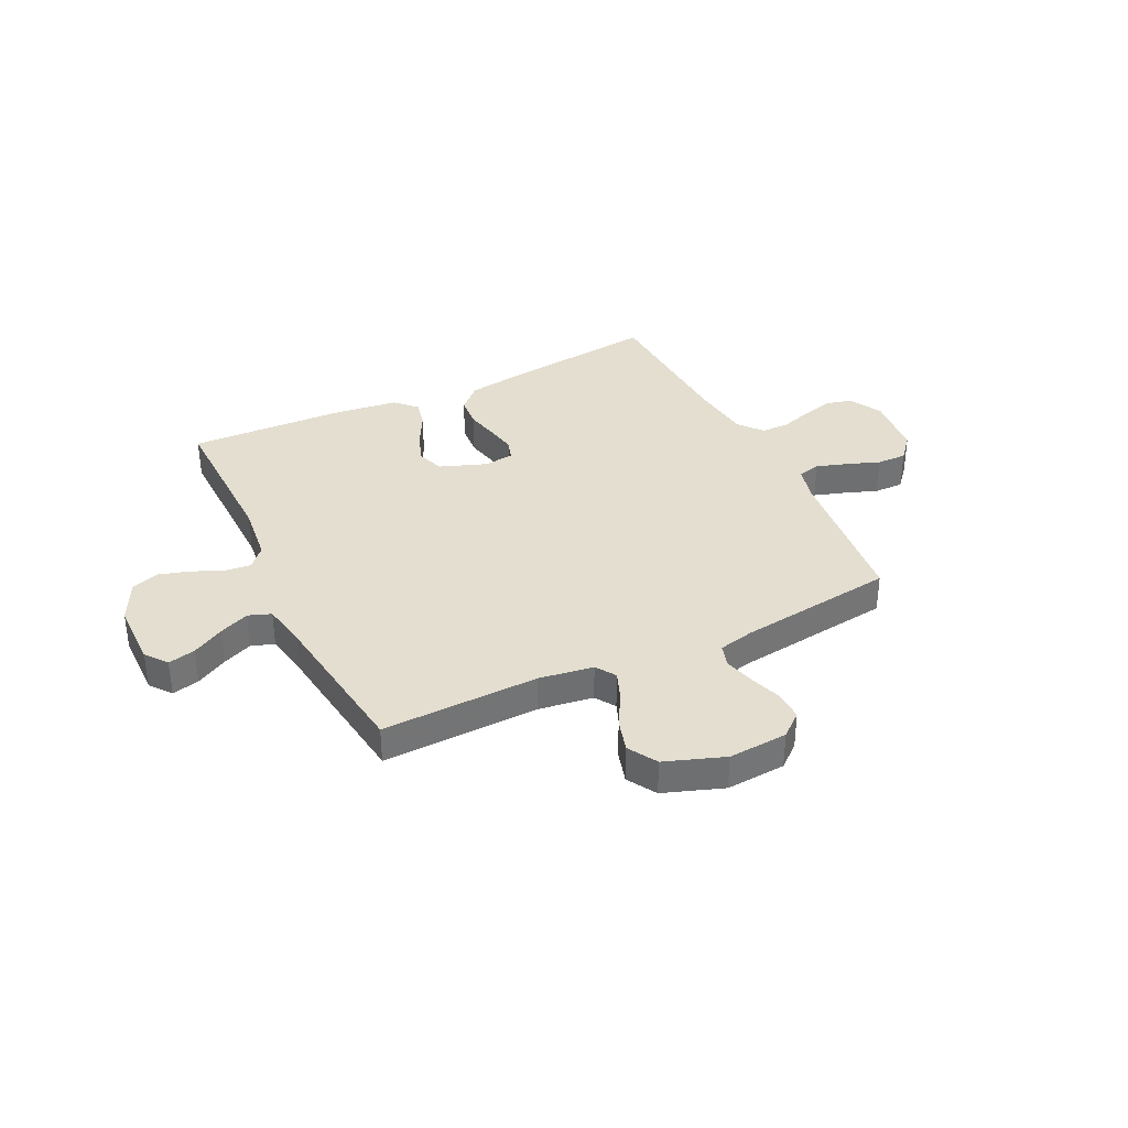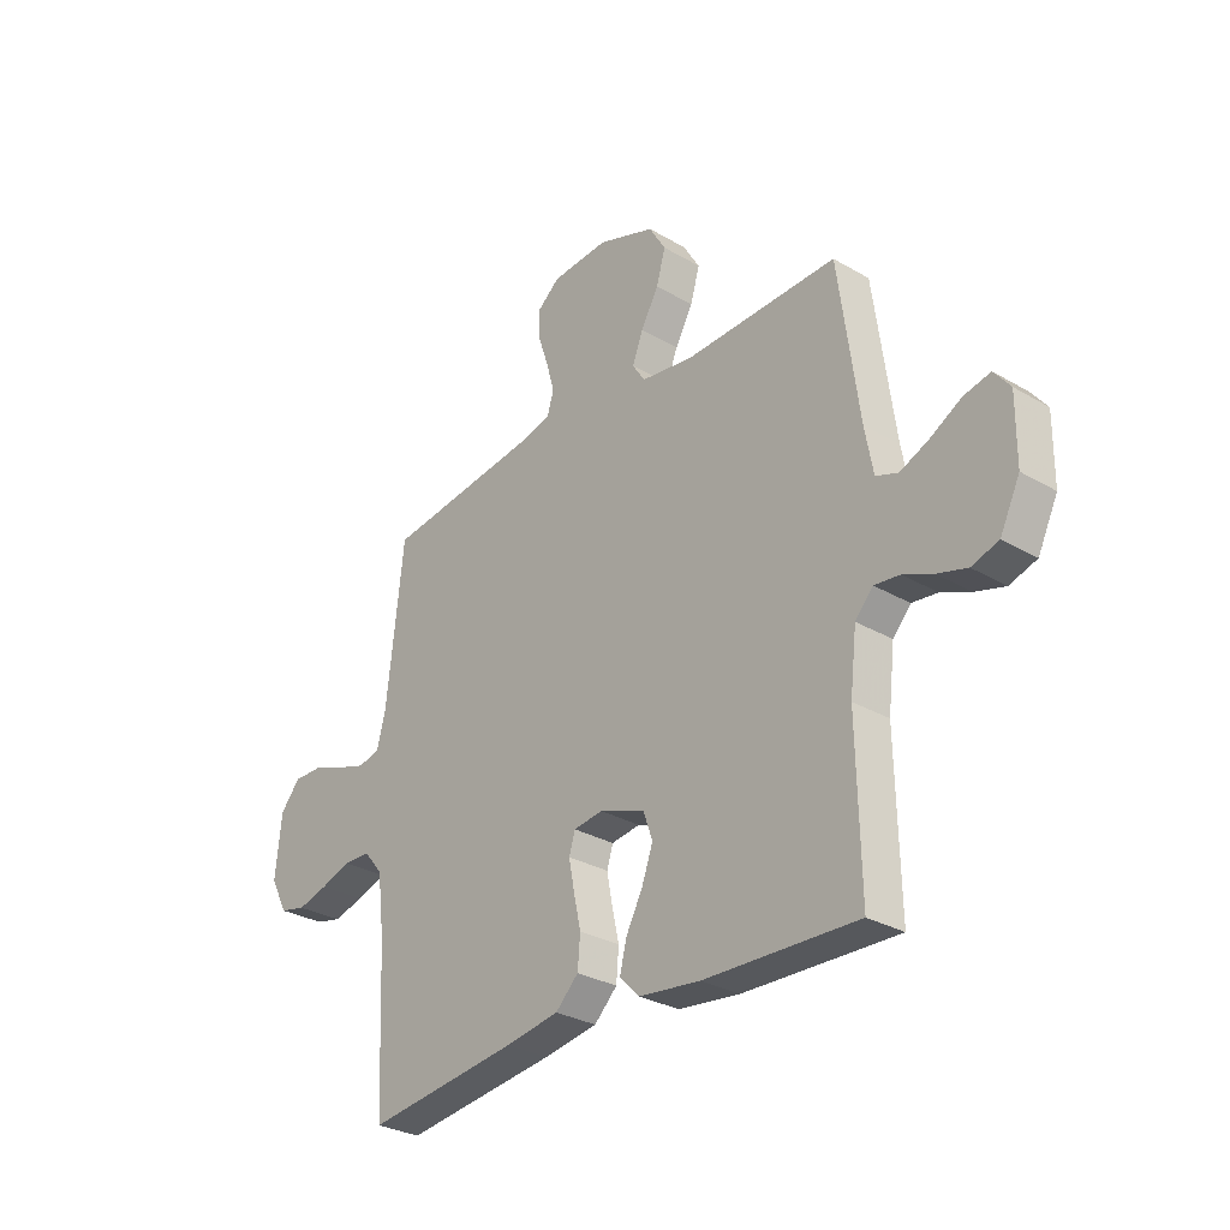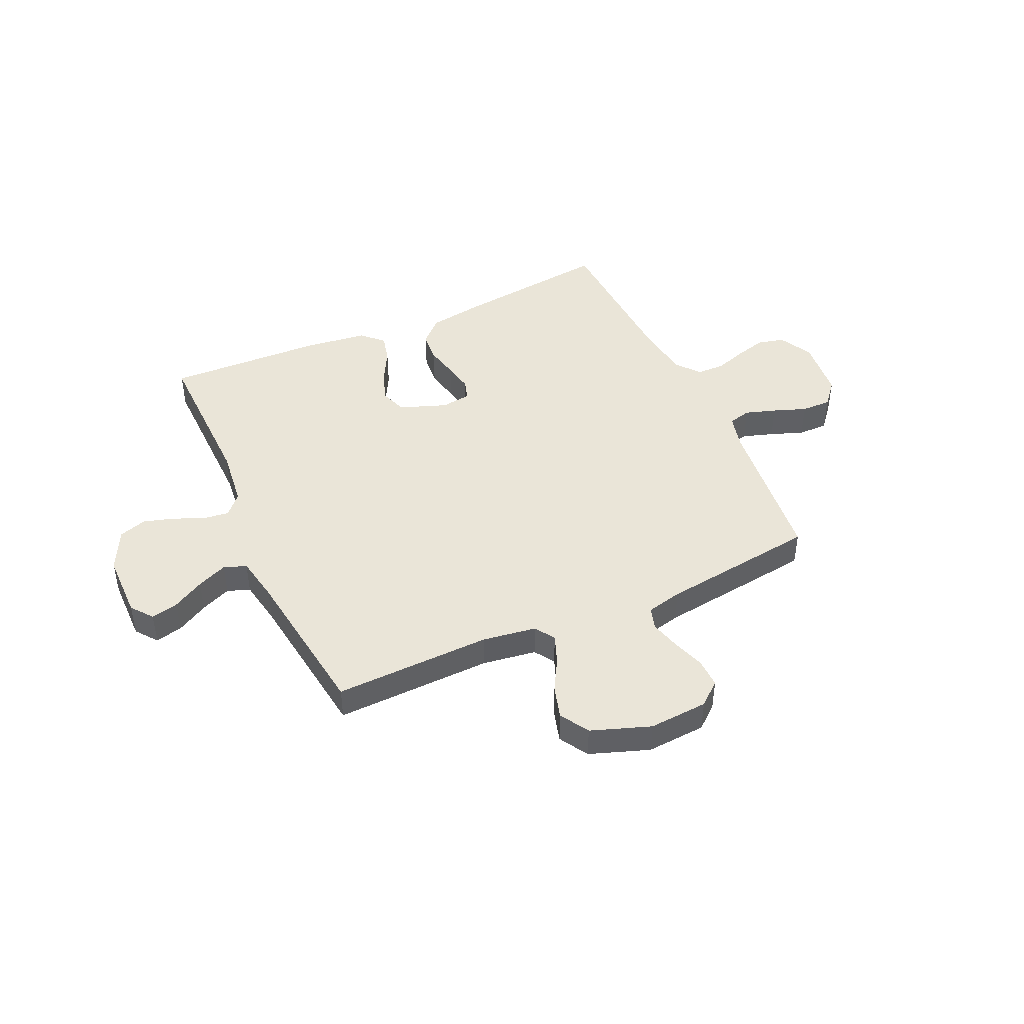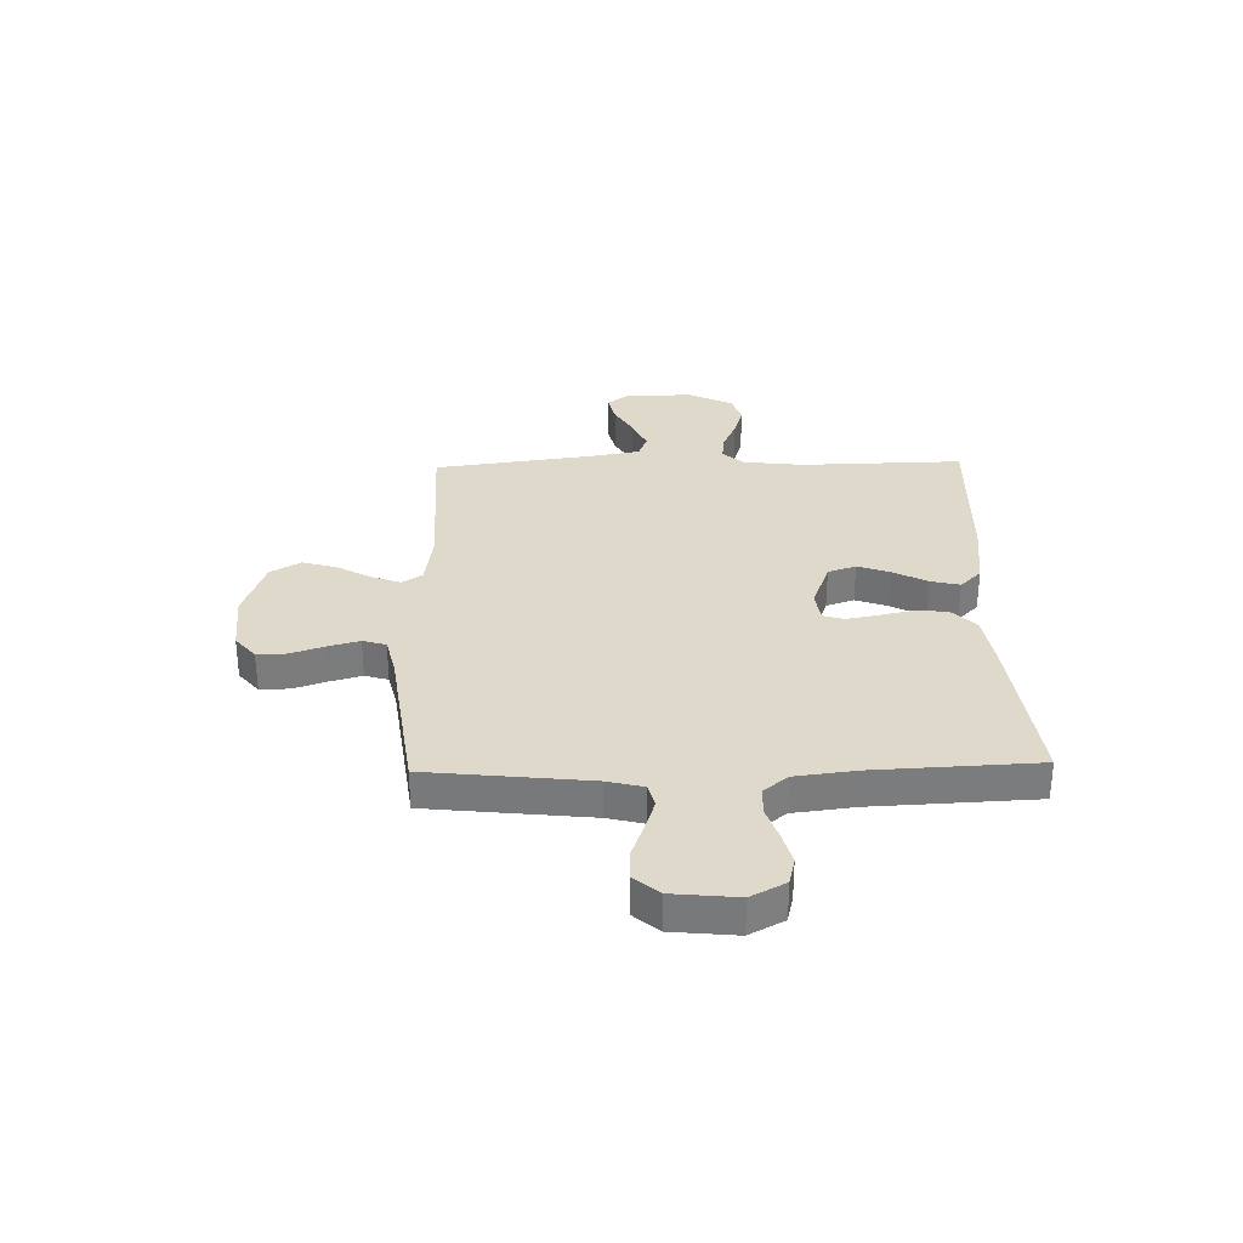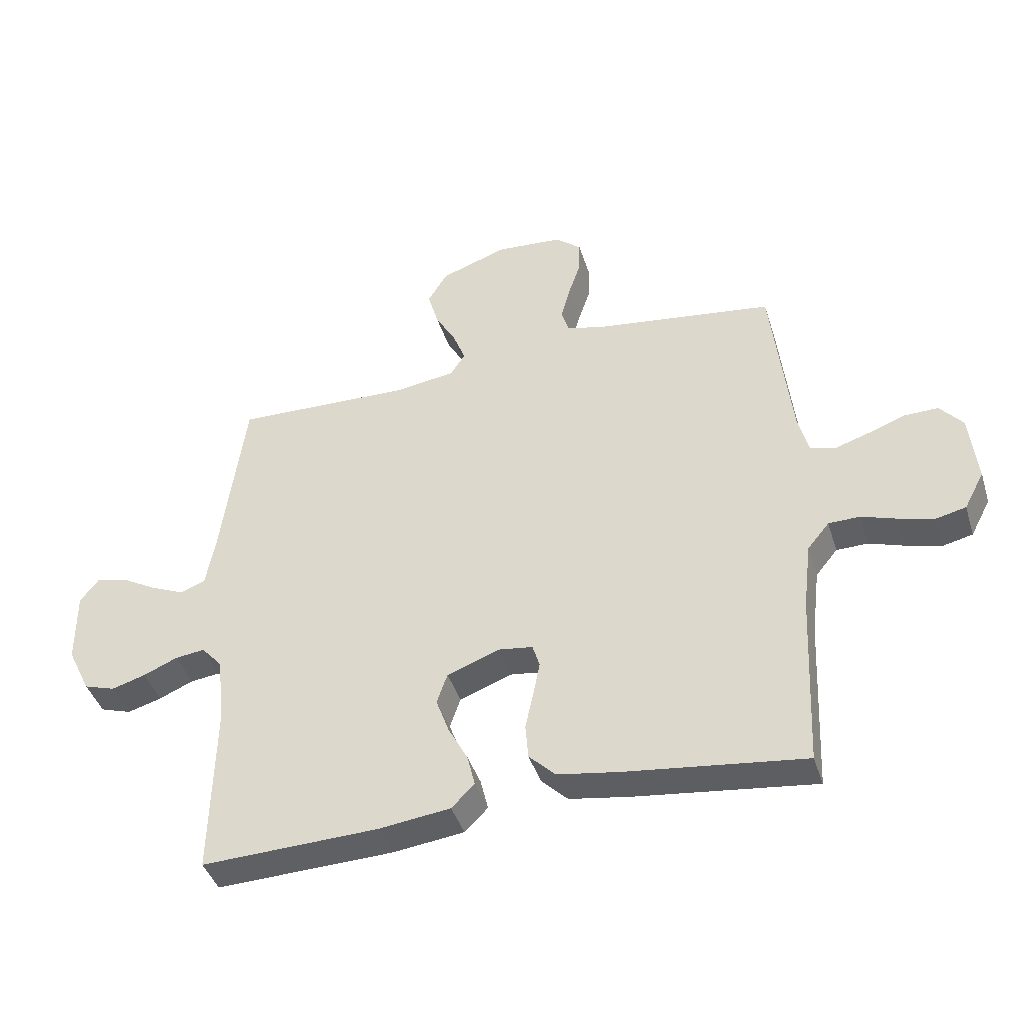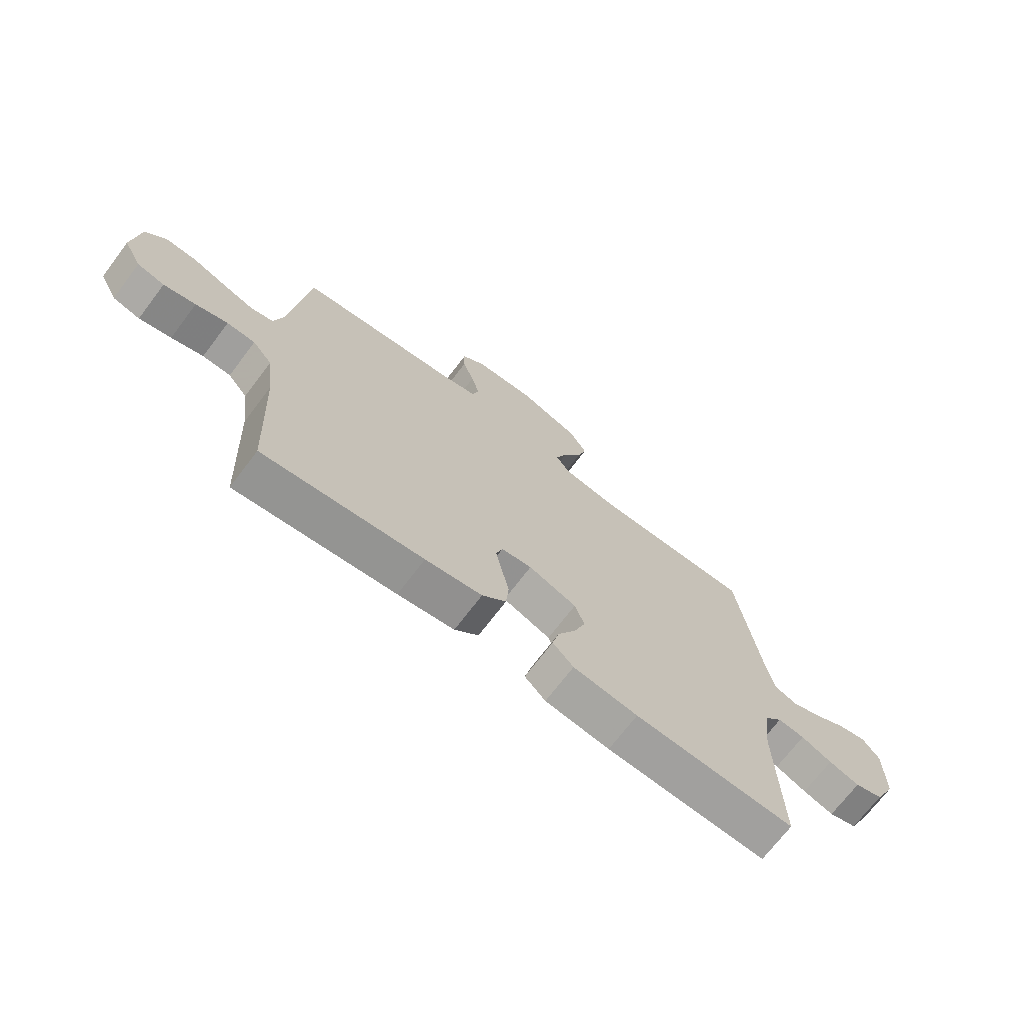
<metadata>
{"format":"obj","ext":"obj","renderer":"f3d","projection":"perspective","resolution":1024,"background":"white","views":[{"elev":35.8,"azim":-25.8,"up":"+Y"},{"elev":-29.7,"azim":-130.6,"up":"+Z"},{"elev":44.6,"azim":-24.4,"up":"+Y"},{"elev":31.7,"azim":88.6,"up":"+Y"},{"elev":-41.9,"azim":17.0,"up":"+Z"},{"elev":-70.8,"azim":142.8,"up":"+Z"}]}
</metadata>
<code>
v -0.5 0.07 0.5
v -0.2 0.07 0.491
v -0.097 0.07 0.506
v -0.072 0.07 0.544
v -0.093 0.07 0.599
v -0.128 0.07 0.661
v -0.146 0.07 0.724
v -0.113 0.07 0.779
v 0 0.07 0.819
v 0.113 0.07 0.811
v 0.157 0.07 0.774
v 0.156 0.07 0.719
v 0.135 0.07 0.657
v 0.119 0.07 0.599
v 0.132 0.07 0.556
v 0.2 0.07 0.54
v 0.5 0.07 0.5
v 0.533 0.07 0.2
v 0.55 0.07 0.133
v 0.593 0.07 0.122
v 0.652 0.07 0.141
v 0.715 0.07 0.164
v 0.772 0.07 0.165
v 0.811 0.07 0.119
v 0.823 0.07 0
v 0.789 0.07 -0.064
v 0.738 0.07 -0.076
v 0.678 0.07 -0.06
v 0.618 0.07 -0.04
v 0.565 0.07 -0.041
v 0.528 0.07 -0.086
v 0.514 0.07 -0.2
v 0.5 0.07 -0.5
v 0.2 0.07 -0.463
v 0.094 0.07 -0.446
v 0.049 0.07 -0.402
v 0.044 0.07 -0.342
v 0.058 0.07 -0.278
v 0.069 0.07 -0.221
v 0.057 0.07 -0.182
v 0 0.07 -0.174
v -0.09 0.07 -0.207
v -0.108 0.07 -0.259
v -0.086 0.07 -0.32
v -0.053 0.07 -0.382
v -0.04 0.07 -0.436
v -0.079 0.07 -0.475
v -0.2 0.07 -0.49
v -0.5 0.07 -0.5
v -0.494 0.07 -0.2
v -0.507 0.07 -0.088
v -0.542 0.07 -0.049
v -0.592 0.07 -0.055
v -0.65 0.07 -0.08
v -0.708 0.07 -0.097
v -0.761 0.07 -0.08
v -0.8 0.07 0
v -0.801 0.07 0.126
v -0.769 0.07 0.167
v -0.717 0.07 0.155
v -0.657 0.07 0.121
v -0.599 0.07 0.096
v -0.556 0.07 0.112
v -0.54 0.07 0.2
v -0.5 0 0.5
v -0.2 0 0.491
v -0.097 0 0.506
v -0.072 0 0.544
v -0.093 0 0.599
v -0.128 0 0.661
v -0.146 0 0.724
v -0.113 0 0.779
v 0 0 0.819
v 0.113 0 0.811
v 0.157 0 0.774
v 0.156 0 0.719
v 0.135 0 0.657
v 0.119 0 0.599
v 0.132 0 0.556
v 0.2 0 0.54
v 0.5 0 0.5
v 0.533 0 0.2
v 0.55 0 0.133
v 0.593 0 0.122
v 0.652 0 0.141
v 0.715 0 0.164
v 0.772 0 0.165
v 0.811 0 0.119
v 0.823 0 0
v 0.789 0 -0.064
v 0.738 0 -0.076
v 0.678 0 -0.06
v 0.618 0 -0.04
v 0.565 0 -0.041
v 0.528 0 -0.086
v 0.514 0 -0.2
v 0.5 0 -0.5
v 0.2 0 -0.463
v 0.094 0 -0.446
v 0.049 0 -0.402
v 0.044 0 -0.342
v 0.058 0 -0.278
v 0.069 0 -0.221
v 0.057 0 -0.182
v 0 0 -0.174
v -0.09 0 -0.207
v -0.108 0 -0.259
v -0.086 0 -0.32
v -0.053 0 -0.382
v -0.04 0 -0.436
v -0.079 0 -0.475
v -0.2 0 -0.49
v -0.5 0 -0.5
v -0.494 0 -0.2
v -0.507 0 -0.088
v -0.542 0 -0.049
v -0.592 0 -0.055
v -0.65 0 -0.08
v -0.708 0 -0.097
v -0.761 0 -0.08
v -0.8 0 0
v -0.801 0 0.126
v -0.769 0 0.167
v -0.717 0 0.155
v -0.657 0 0.121
v -0.599 0 0.096
v -0.556 0 0.112
v -0.54 0 0.2
f 59 60 61
f 58 59 61
f 57 58 61
f 56 57 61
f 55 56 61
f 54 55 61
f 53 54 61
f 52 53 61 62
f 51 52 62 63
f 48 49 50
f 47 48 50
f 46 47 50
f 45 46 50
f 44 45 50
f 43 44 50 51
f 51 63 64
f 43 51 64
f 42 43 64
f 36 37 38
f 35 36 38
f 34 35 38
f 33 34 38
f 32 33 38
f 31 32 38 39
f 30 31 39 40
f 27 28 29
f 26 27 29
f 25 26 29
f 24 25 29
f 23 24 29
f 22 23 29
f 21 22 29
f 20 21 29 30
f 30 40 41
f 20 30 41
f 19 20 41
f 16 17 18
f 41 42 64
f 19 41 64
f 18 19 64
f 16 18 64
f 15 16 64
f 11 12 13
f 10 11 13
f 9 10 13
f 8 9 13
f 7 8 13
f 6 7 13
f 5 6 13
f 64 1 2
f 64 2 3
f 14 15 64 3
f 4 5 13 14
f 3 4 14
f 125 124 123
f 125 123 122
f 125 122 121
f 125 121 120
f 125 120 119
f 125 119 118
f 125 118 117
f 126 125 117 116
f 127 126 116 115
f 114 113 112
f 114 112 111
f 114 111 110
f 114 110 109
f 114 109 108
f 115 114 108 107
f 128 127 115
f 128 115 107
f 128 107 106
f 102 101 100
f 102 100 99
f 102 99 98
f 102 98 97
f 102 97 96
f 103 102 96 95
f 104 103 95 94
f 93 92 91
f 93 91 90
f 93 90 89
f 93 89 88
f 93 88 87
f 93 87 86
f 93 86 85
f 94 93 85 84
f 105 104 94
f 105 94 84
f 105 84 83
f 82 81 80
f 128 106 105
f 128 105 83
f 128 83 82
f 128 82 80
f 128 80 79
f 77 76 75
f 77 75 74
f 77 74 73
f 77 73 72
f 77 72 71
f 77 71 70
f 77 70 69
f 66 65 128
f 67 66 128
f 67 128 79 78
f 78 77 69 68
f 78 68 67
f 1 65 66 2
f 2 66 67 3
f 3 67 68 4
f 4 68 69 5
f 5 69 70 6
f 6 70 71 7
f 7 71 72 8
f 8 72 73 9
f 9 73 74 10
f 10 74 75 11
f 11 75 76 12
f 12 76 77 13
f 13 77 78 14
f 14 78 79 15
f 15 79 80 16
f 16 80 81 17
f 17 81 82 18
f 18 82 83 19
f 19 83 84 20
f 20 84 85 21
f 21 85 86 22
f 22 86 87 23
f 23 87 88 24
f 24 88 89 25
f 25 89 90 26
f 26 90 91 27
f 27 91 92 28
f 28 92 93 29
f 29 93 94 30
f 30 94 95 31
f 31 95 96 32
f 32 96 97 33
f 33 97 98 34
f 34 98 99 35
f 35 99 100 36
f 36 100 101 37
f 37 101 102 38
f 38 102 103 39
f 39 103 104 40
f 40 104 105 41
f 41 105 106 42
f 42 106 107 43
f 43 107 108 44
f 44 108 109 45
f 45 109 110 46
f 46 110 111 47
f 47 111 112 48
f 48 112 113 49
f 49 113 114 50
f 50 114 115 51
f 51 115 116 52
f 52 116 117 53
f 53 117 118 54
f 54 118 119 55
f 55 119 120 56
f 56 120 121 57
f 57 121 122 58
f 58 122 123 59
f 59 123 124 60
f 60 124 125 61
f 61 125 126 62
f 62 126 127 63
f 63 127 128 64
f 64 128 65 1

</code>
